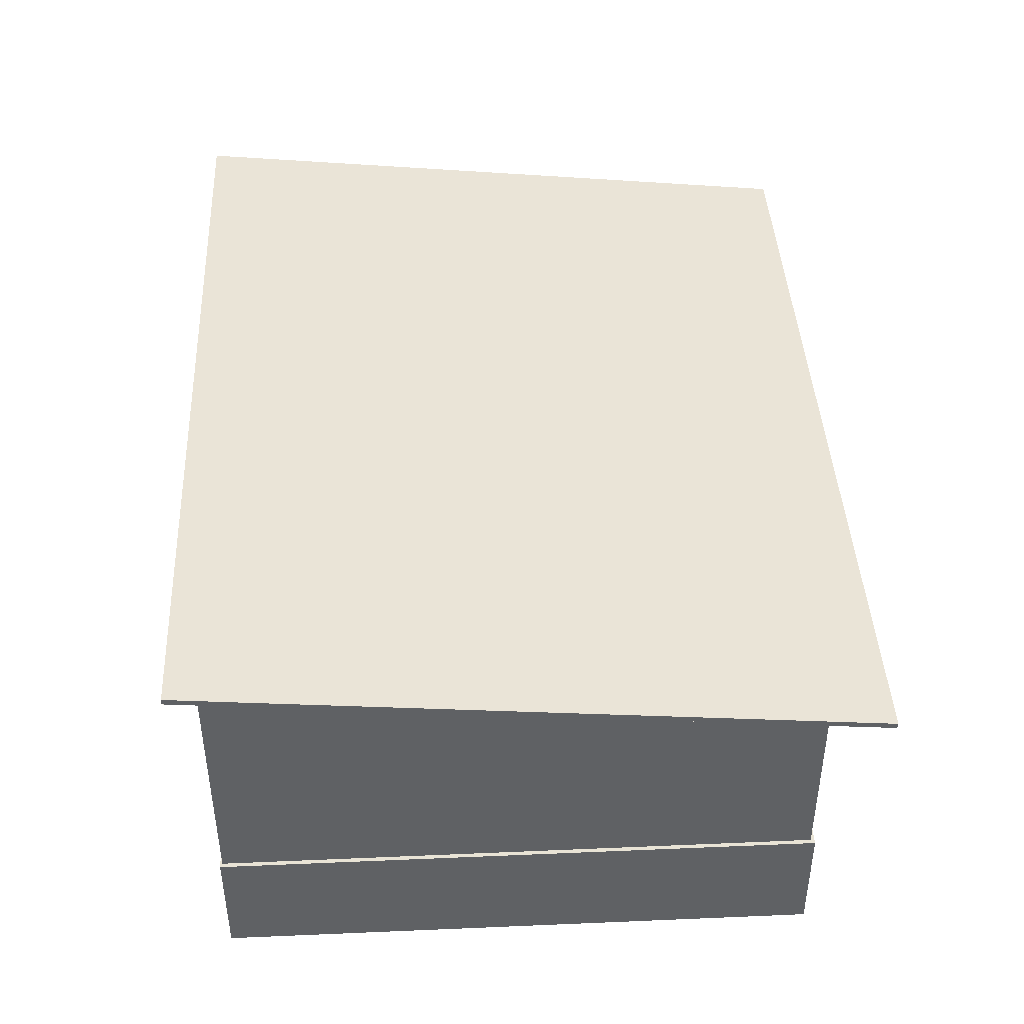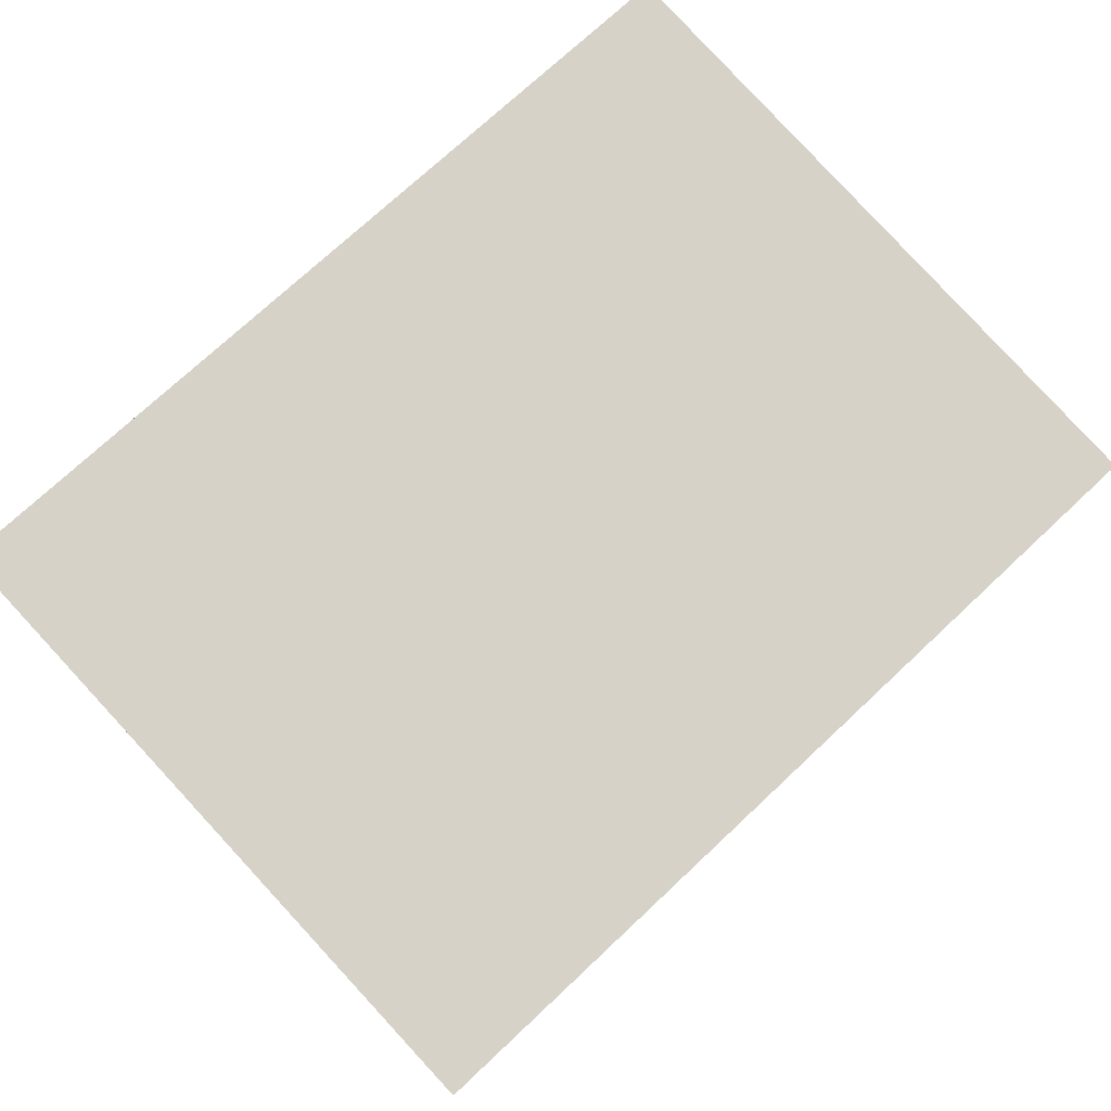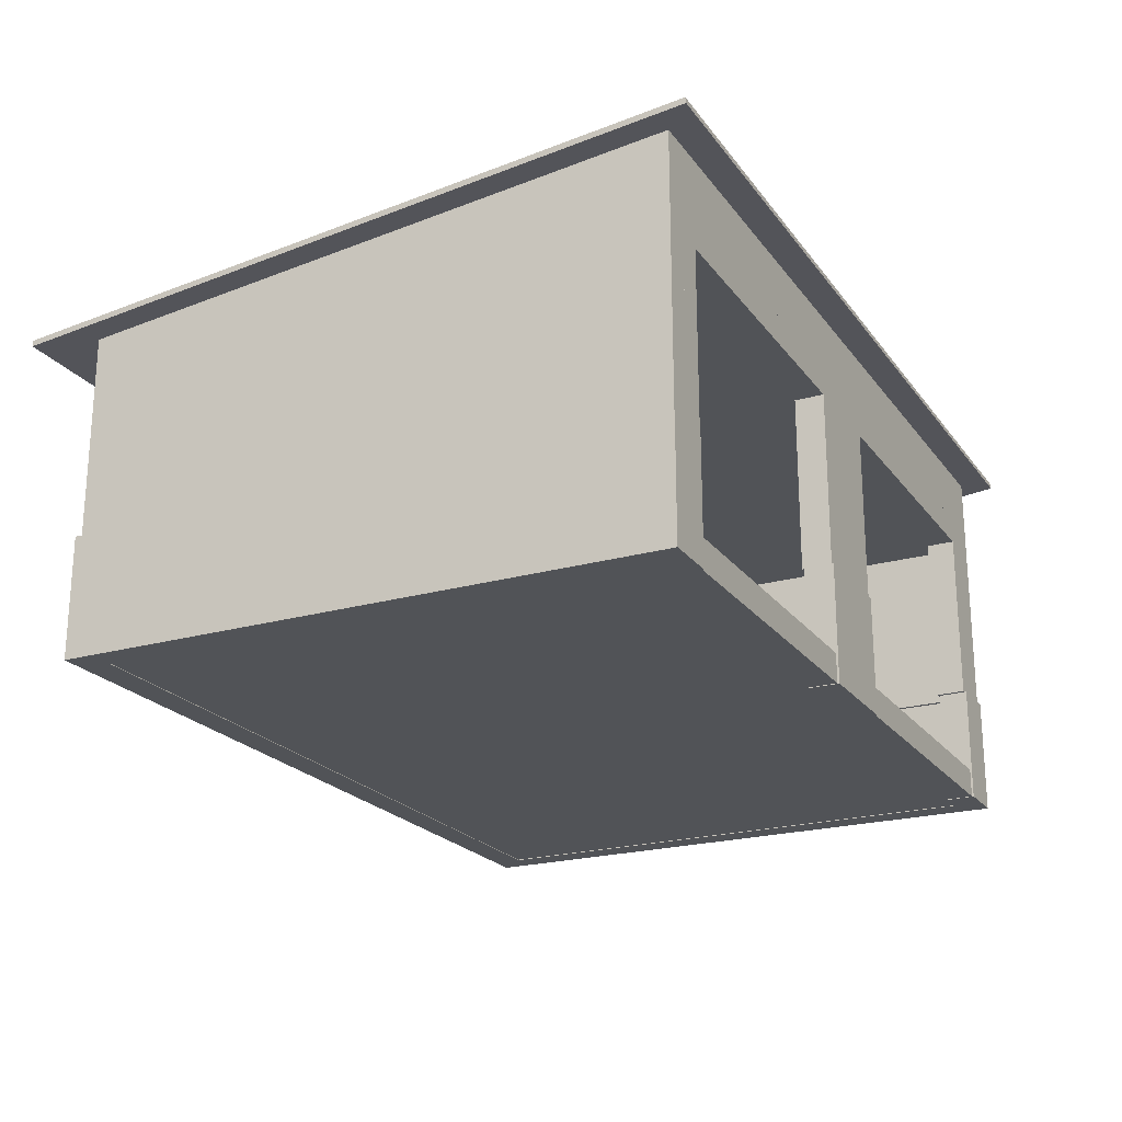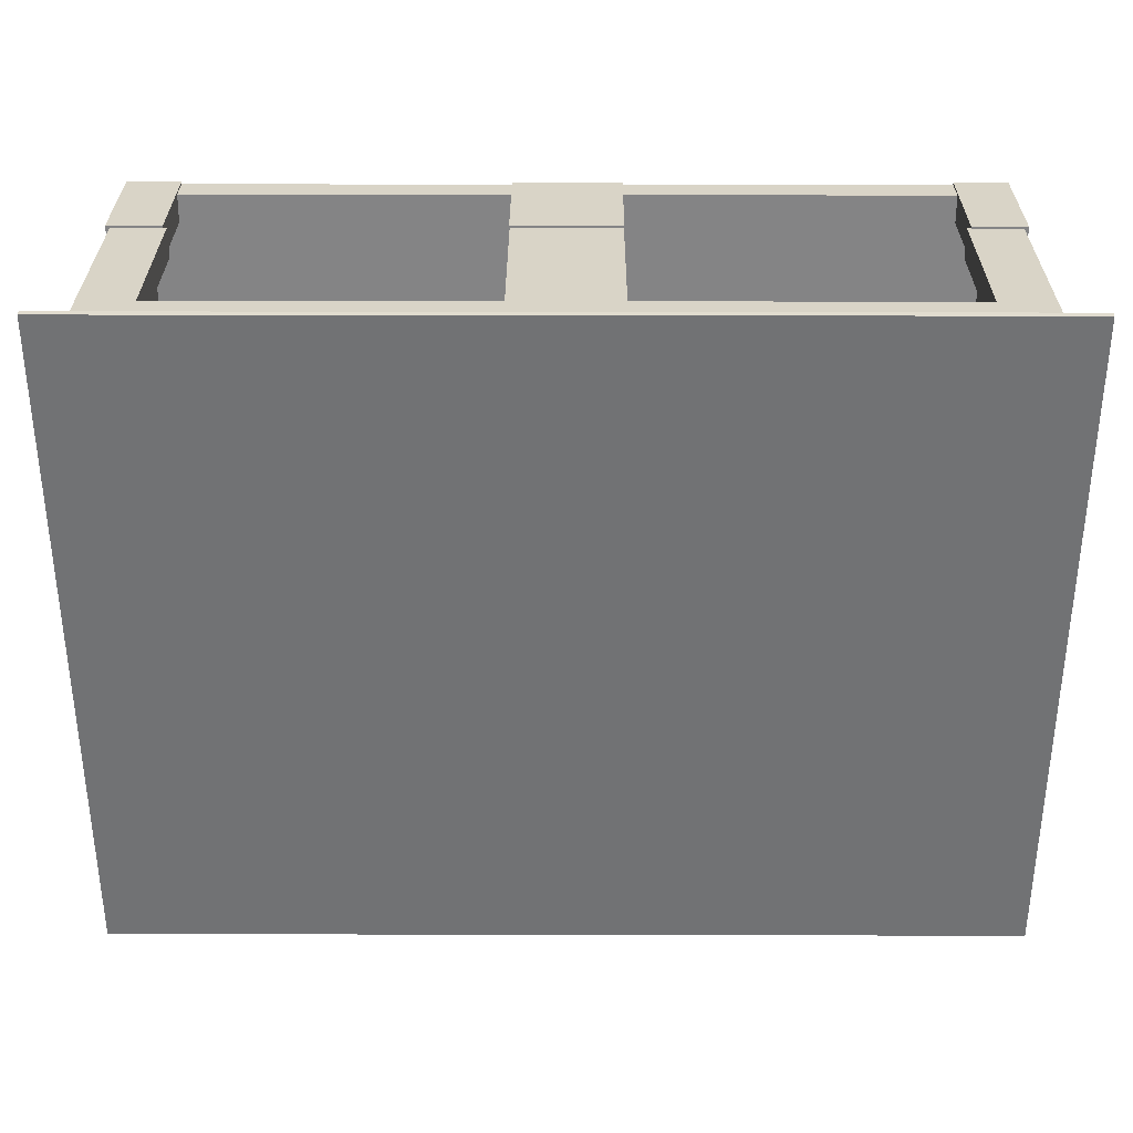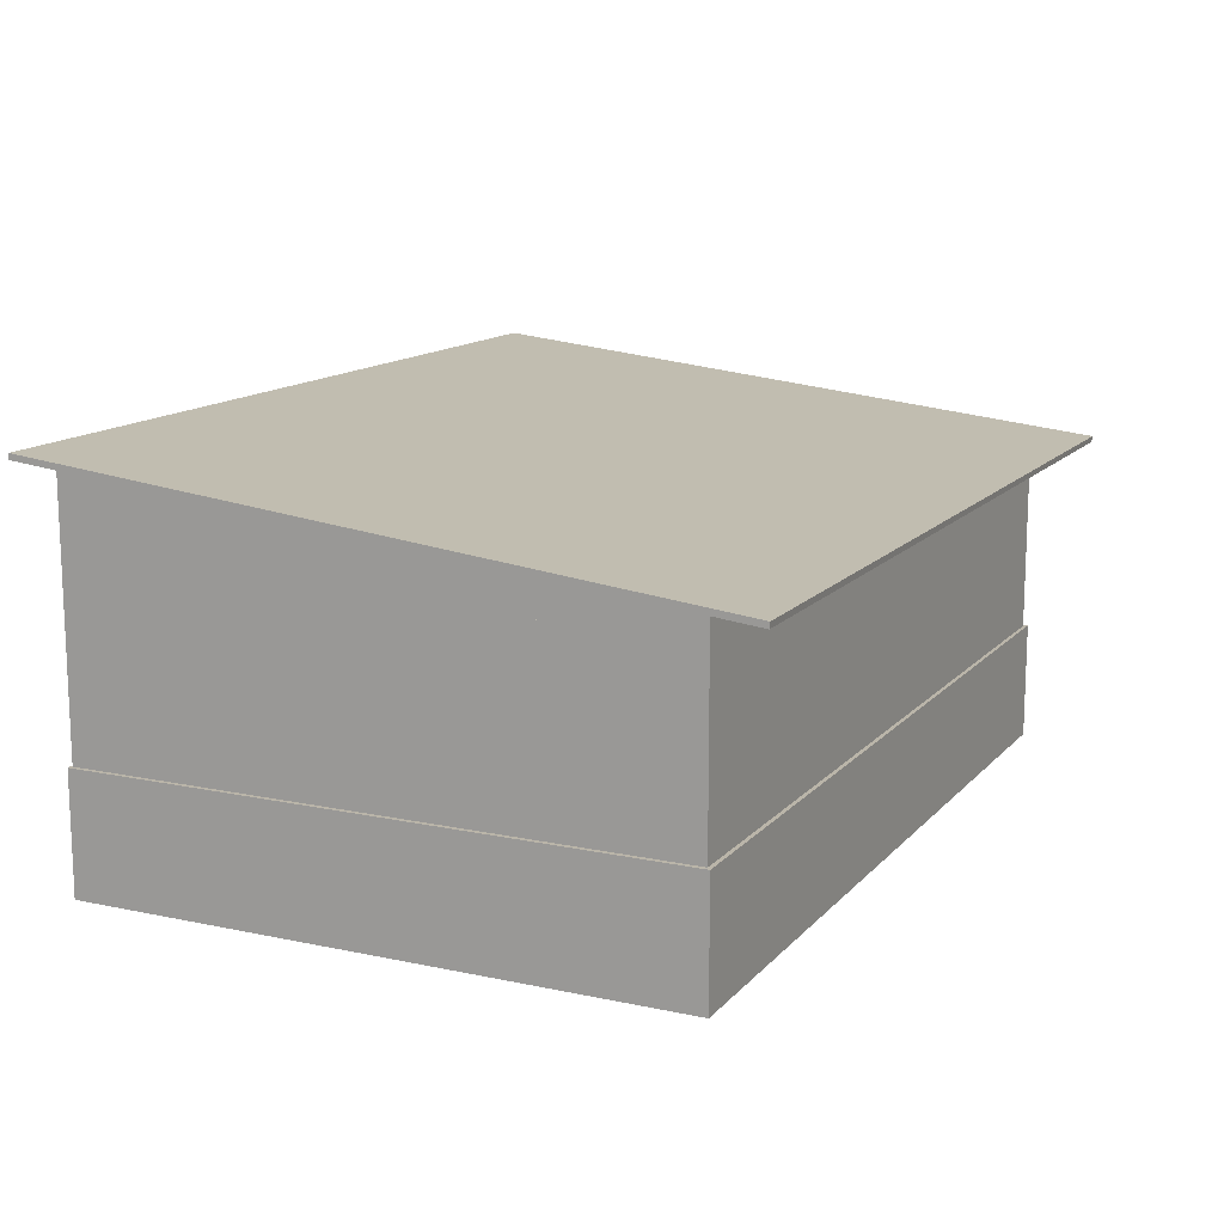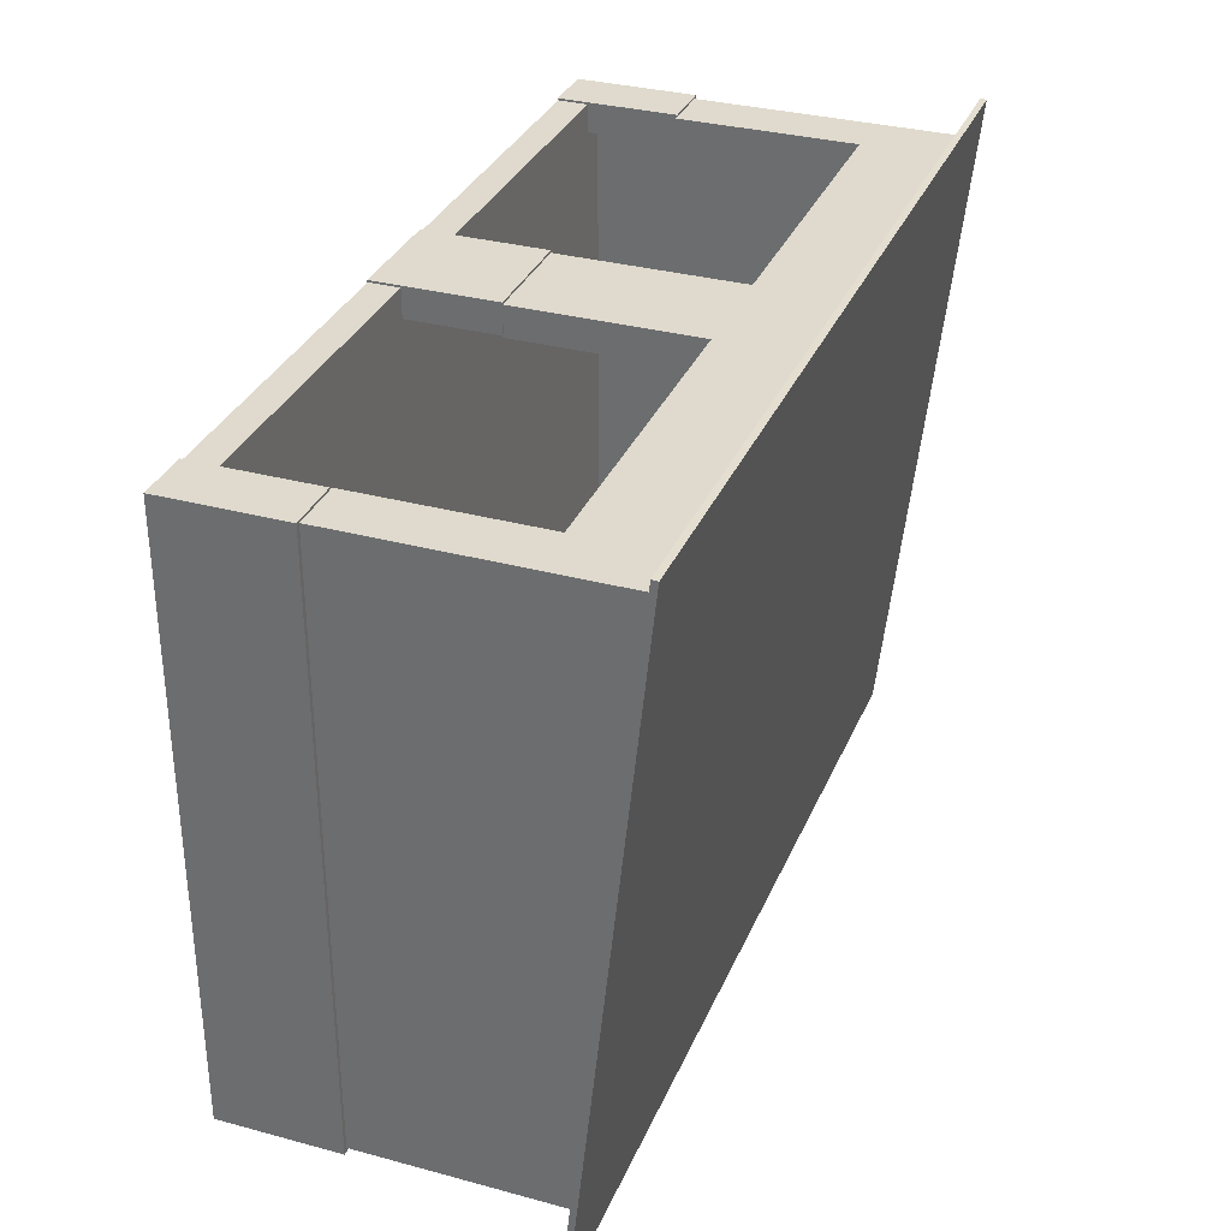
<metadata>
{"format":"obj","ext":"obj","renderer":"f3d","projection":"perspective","resolution":1024,"background":"white","views":[{"elev":42.7,"azim":87.1,"up":"+Y"},{"elev":74.1,"azim":136.9,"up":"+Y"},{"elev":-21.9,"azim":-63.5,"up":"+Y"},{"elev":28.4,"azim":-179.8,"up":"+Z"},{"elev":13.6,"azim":115.6,"up":"+Y"},{"elev":32.7,"azim":110.5,"up":"+Z"}]}
</metadata>
<code>
v  -141.7 -10 -200
v  -141.7 -10 -400
v  141.7 -10 -400
v  141.7 -10 -200
v  -141.7 0 -200
v  141.7 0 -200
v  141.7 0 -400
v  -141.7 0 -400
o Box01
g Box01
f 1 2 3
f 3 4 1
f 5 6 7
f 7 8 5
f 1 4 6
f 6 5 1
f 4 3 7
f 7 6 4
f 3 2 8
f 8 7 3
f 2 1 5
f 5 8 2
v  134.2 -10.2 -199.3
v  134.2 -10.2 -401.3
v  143.1 -10.2 -401.3
v  143.1 -10.2 -199.3
v  134.2 30.2 -199.3
v  143.1 30.2 -199.3
v  143.1 30.2 -401.3
v  134.2 30.2 -401.3
o Box02
g Box02
f 9 10 11
f 11 12 9
f 13 14 15
f 15 16 13
f 9 12 14
f 14 13 9
f 12 11 15
f 15 14 12
f 11 10 16
f 16 15 11
f 10 9 13
f 13 16 10
v  -134.2 -10.2 -391.2
v  -134.2 -10.2 -401.3
v  134.2 -10.2 -401.3
v  134.2 -10.2 -391.2
v  -134.2 30.2 -391.2
v  134.2 30.2 -391.2
v  134.2 30.2 -401.3
v  -134.2 30.2 -401.3
o Box03
g Box03
f 17 18 19
f 19 20 17
f 21 22 23
f 23 24 21
f 17 20 22
f 22 21 17
f 20 19 23
f 23 22 20
f 19 18 24
f 24 23 19
f 18 17 21
f 21 24 18
v  -143.1 -10.2 -199.3
v  -143.1 -10.2 -401.3
v  -134.2 -10.2 -401.3
v  -134.2 -10.2 -199.3
v  -143.1 30.2 -199.3
v  -134.2 30.2 -199.3
v  -134.2 30.2 -401.3
v  -143.1 30.2 -401.3
o Box04
g Box04
f 25 26 27
f 27 28 25
f 29 30 31
f 31 32 29
f 25 28 30
f 30 29 25
f 28 27 31
f 31 30 28
f 27 26 32
f 32 31 27
f 26 25 29
f 29 32 26
v  -134.2 -10.2 -199.3
v  -134.2 -10.2 -209.4
v  -125.2 -10.2 -209.4
v  -125.2 -10.2 -199.3
v  -134.2 30.2 -199.3
v  -125.2 30.2 -199.3
v  -125.2 30.2 -209.4
v  -134.2 30.2 -209.4
o Box05
g Box05
f 33 34 35
f 35 36 33
f 37 38 39
f 39 40 37
f 33 36 38
f 38 37 33
f 36 35 39
f 39 38 36
f 35 34 40
f 40 39 35
f 34 33 37
f 37 40 34
v  125.2 -10.2 -199.3
v  125.2 -10.2 -209.4
v  134.2 -10.2 -209.4
v  134.2 -10.2 -199.3
v  125.2 30.2 -199.3
v  134.2 30.2 -199.3
v  134.2 30.2 -209.4
v  125.2 30.2 -209.4
o Box06
g Box06
f 41 42 43
f 43 44 41
f 45 46 47
f 47 48 45
f 41 44 46
f 46 45 41
f 44 43 47
f 47 46 44
f 43 42 48
f 48 47 43
f 42 41 45
f 45 48 42
v  -17.89 -10.2 -199.3
v  -17.89 -10.2 -209.4
v  17.89 -10.2 -209.4
v  17.89 -10.2 -199.3
v  -17.89 30.2 -199.3
v  17.89 30.2 -199.3
v  17.89 30.2 -209.4
v  -17.89 30.2 -209.4
o Box07
g Box07
f 49 50 51
f 51 52 49
f 53 54 55
f 55 56 53
f 49 52 54
f 54 53 49
f 52 51 55
f 55 54 52
f 51 50 56
f 56 55 51
f 50 49 53
f 53 56 50
v  -141.7 30 -390
v  -141.7 30 -400
v  141.7 30 -400
v  141.7 30 -390
v  -141.7 90 -390
v  141.7 90 -390
v  141.7 90 -400
v  -141.7 90 -400
o Box08
g Box08
f 57 58 59
f 59 60 57
f 61 62 63
f 63 64 61
f 57 60 62
f 62 61 57
f 60 59 63
f 63 62 60
f 59 58 64
f 64 63 59
f 58 57 61
f 61 64 58
v  -141.7 30 -200
v  -141.7 30 -390
v  -132.8 30 -390
v  -132.8 30 -200
v  -141.7 90 -200
v  -132.8 90 -200
v  -132.8 90 -390
v  -141.7 90 -390
o Box09
g Box09
f 65 66 67
f 67 68 65
f 69 70 71
f 71 72 69
f 65 68 70
f 70 69 65
f 68 67 71
f 71 70 68
f 67 66 72
f 72 71 67
f 66 65 69
f 69 72 66
v  132.8 30 -200
v  132.8 30 -390
v  141.7 30 -390
v  141.7 30 -200
v  132.8 90 -200
v  141.7 90 -200
v  141.7 90 -390
v  132.8 90 -390
o Box10
g Box10
f 73 74 75
f 75 76 73
f 77 78 79
f 79 80 77
f 73 76 78
f 78 77 73
f 76 75 79
f 79 78 76
f 75 74 80
f 80 79 75
f 74 73 77
f 77 80 74
v  -17.71 30 -200
v  -17.71 30 -210
v  17.71 30 -210
v  17.71 30 -200
v  -17.71 90 -200
v  17.71 90 -200
v  17.71 90 -210
v  -17.71 90 -210
o Box11
g Box11
f 81 82 83
f 83 84 81
f 85 86 87
f 87 88 85
f 81 84 86
f 86 85 81
f 84 83 87
f 87 86 84
f 83 82 88
f 88 87 83
f 82 81 85
f 85 88 82
v  124 30 -200
v  124 30 -210
v  132.8 30 -210
v  132.8 30 -200
v  124 90 -200
v  132.8 90 -200
v  132.8 90 -210
v  124 90 -210
o Box12
g Box12
f 89 90 91
f 91 92 89
f 93 94 95
f 95 96 93
f 89 92 94
f 94 93 89
f 92 91 95
f 95 94 92
f 91 90 96
f 96 95 91
f 90 89 93
f 93 96 90
v  -132.8 30 -200
v  -132.8 30 -210
v  -124 30 -210
v  -124 30 -200
v  -132.8 90 -200
v  -124 90 -200
v  -124 90 -210
v  -132.8 90 -210
o Box13
g Box13
f 97 98 99
f 99 100 97
f 101 102 103
f 103 104 101
f 97 100 102
f 102 101 97
f 100 99 103
f 103 102 100
f 99 98 104
f 104 103 99
f 98 97 101
f 101 104 98
v  -141.7 90 -200
v  -141.7 90 -400
v  141.7 90 -400
v  141.7 90 -200
v  -141.7 100 -200
v  141.7 100 -200
v  141.7 100 -400
v  -141.7 100 -400
o Box14
g Box14
f 105 106 107
f 107 108 105
f 109 110 111
f 111 112 109
f 105 108 110
f 110 109 105
f 108 107 111
f 111 110 108
f 107 106 112
f 112 111 107
f 106 105 109
f 109 112 106
v  -141.7 100 -210
v  -141.7 117 -210
v  141.7 117 -210
v  141.7 100 -210
v  -141.7 100 -200
v  141.7 100 -200
v  141.7 120 -200
v  -141.7 120 -200
o Box15
g Box15
f 113 114 115
f 115 116 113
f 117 118 119
f 119 120 117
f 113 116 118
f 118 117 113
f 116 115 119
f 119 118 116
f 115 114 120
f 120 119 115
f 114 113 117
f 117 120 114
v  -150.6 120.8 -190.6
v  -150.6 96.78 -419.4
v  150.6 96.78 -419.4
v  150.6 120.8 -190.6
v  -150.6 122.8 -190.8
v  150.6 122.8 -190.8
v  150.6 98.77 -419.6
v  -150.6 98.77 -419.6
o Box16
g Box16
f 121 122 123
f 123 124 121
f 125 126 127
f 127 128 125
f 121 124 126
f 126 125 121
f 124 123 127
f 127 126 124
f 123 122 128
f 128 127 123
f 122 121 125
f 125 128 122
v  -132.8 100 -400
v  -132.8 100.5 -400
v  -132.8 121.6 -201.3
v  -132.8 100 -209.8
v  -141.7 100 -400
v  -141.7 100 -209.8
v  -141.7 121.6 -201.3
v  -141.7 100.5 -400
o Box17
g Box17
f 129 130 131
f 131 132 129
f 133 134 135
f 135 136 133
f 129 132 134
f 134 133 129
f 132 131 135
f 135 134 132
f 131 130 136
f 136 135 131
f 130 129 133
f 133 136 130
v  132.8 100 -400
v  132.8 100.5 -400
v  132.8 121.6 -201.3
v  132.8 100 -209.8
v  141.7 100 -400
v  141.7 100 -209.8
v  141.7 121.6 -201.3
v  141.7 100.5 -400
o Box18
g Box18
f 139 138 137
f 137 140 139
f 143 142 141
f 141 144 143
f 142 140 137
f 137 141 142
f 143 139 140
f 140 142 143
f 144 138 139
f 139 143 144
f 141 137 138
f 138 144 141

</code>
